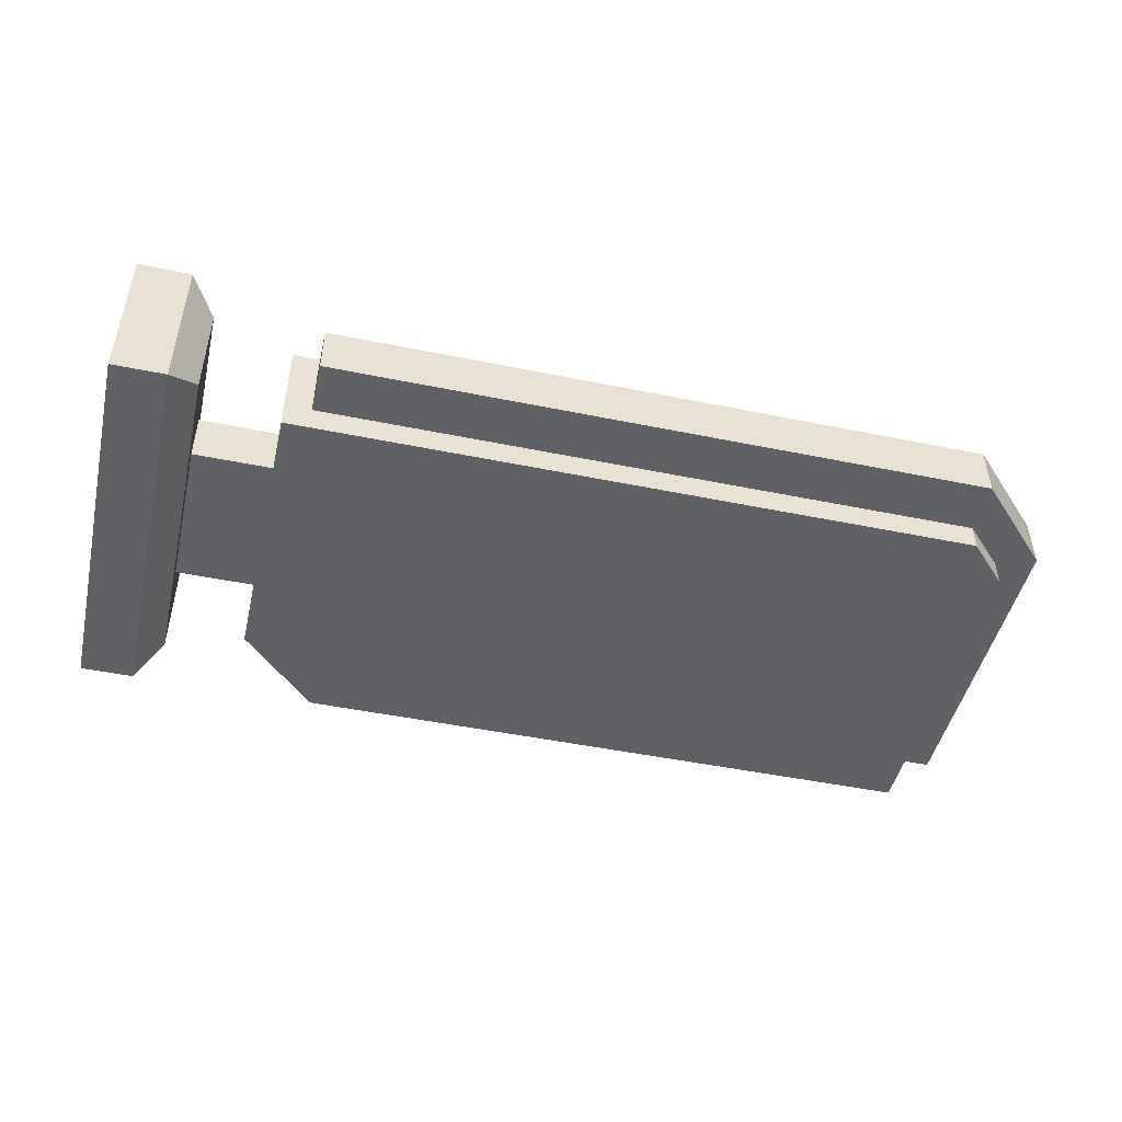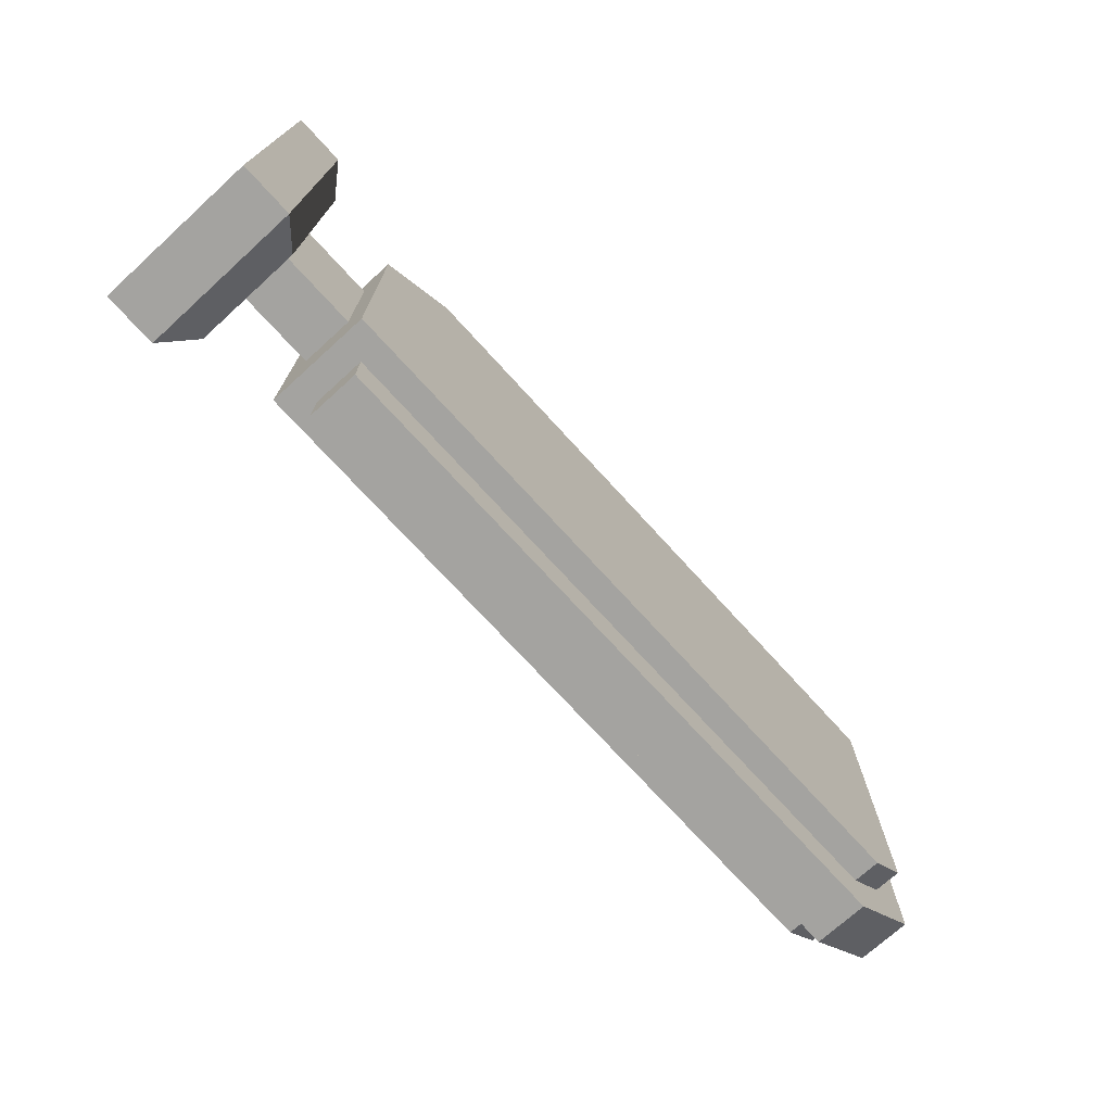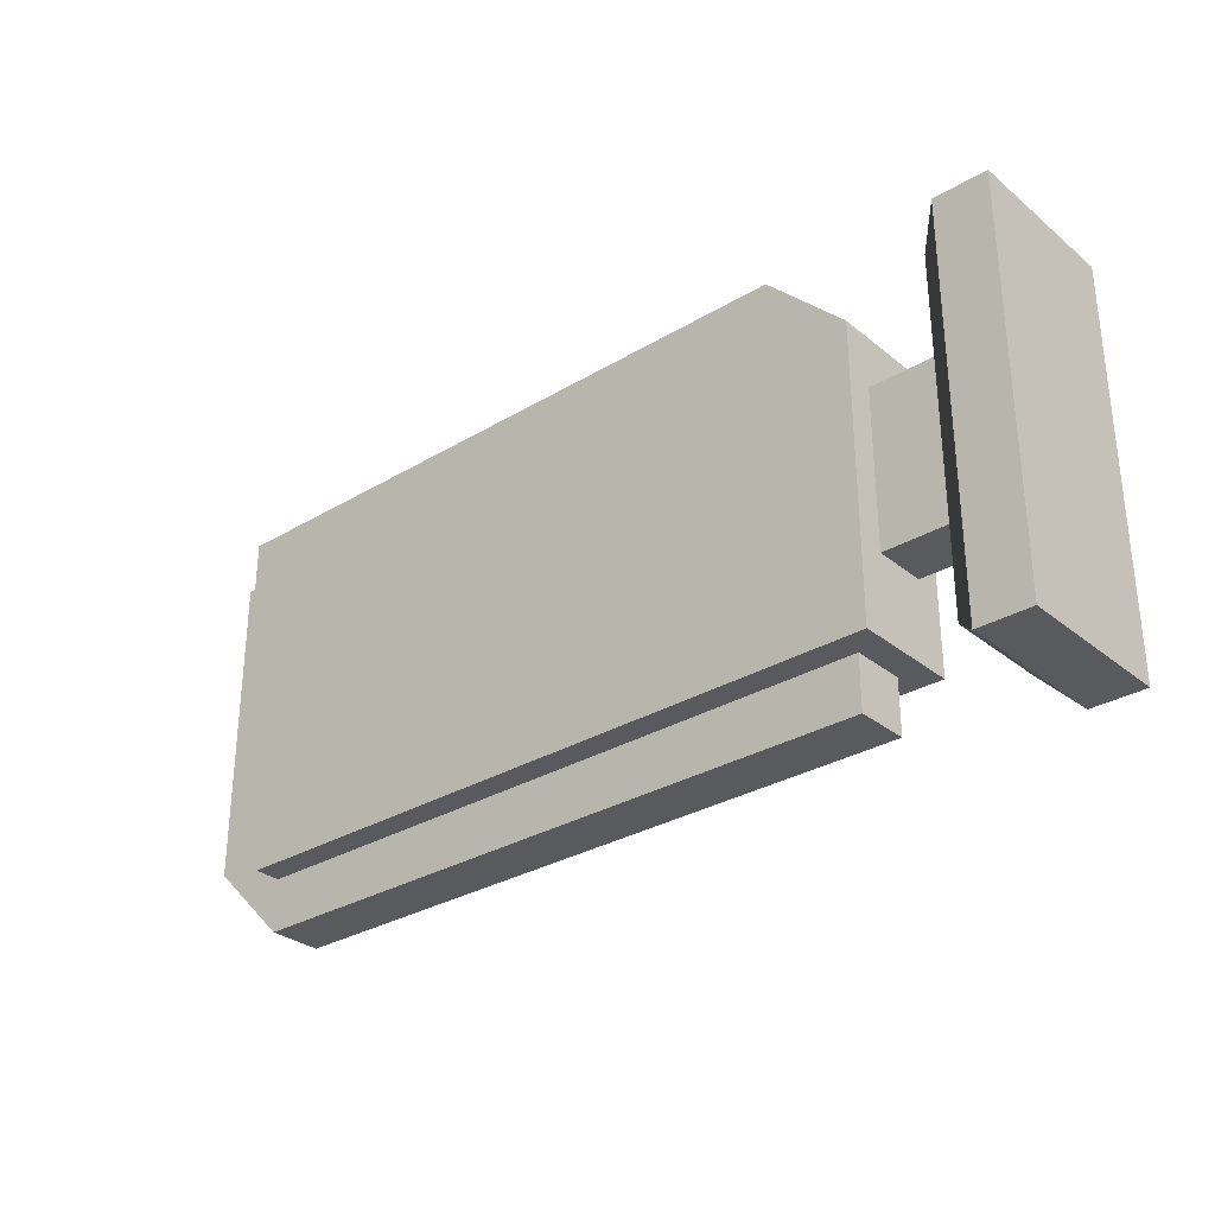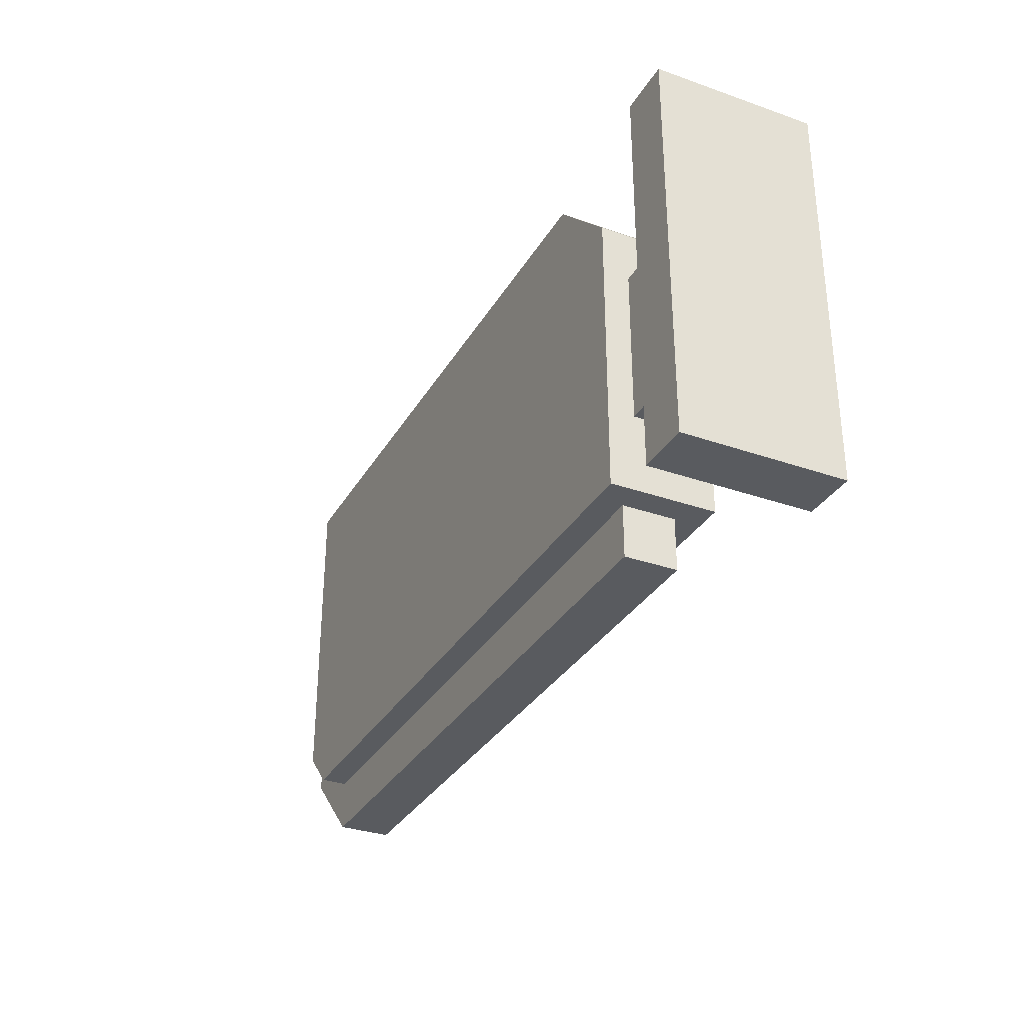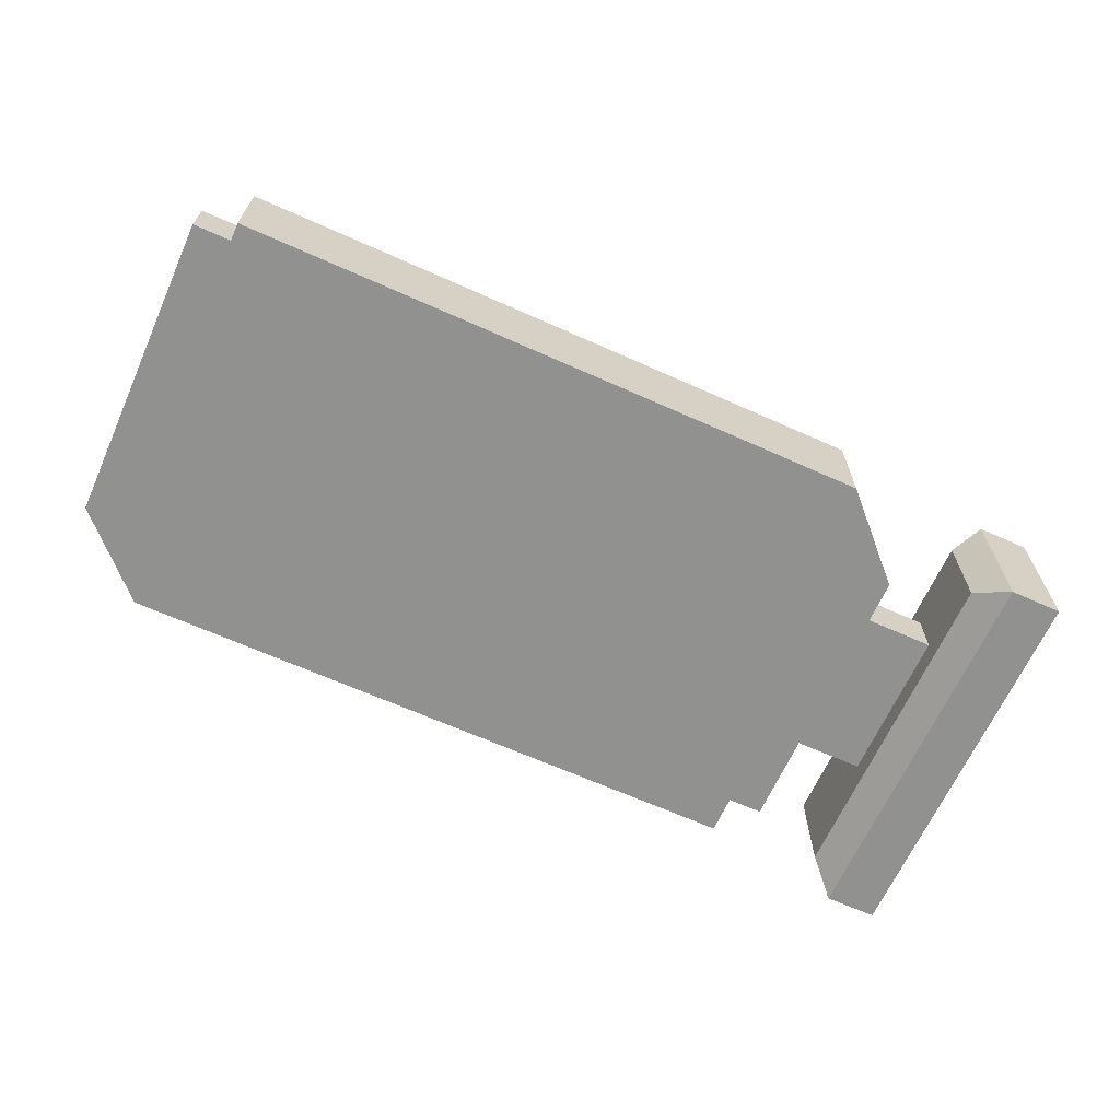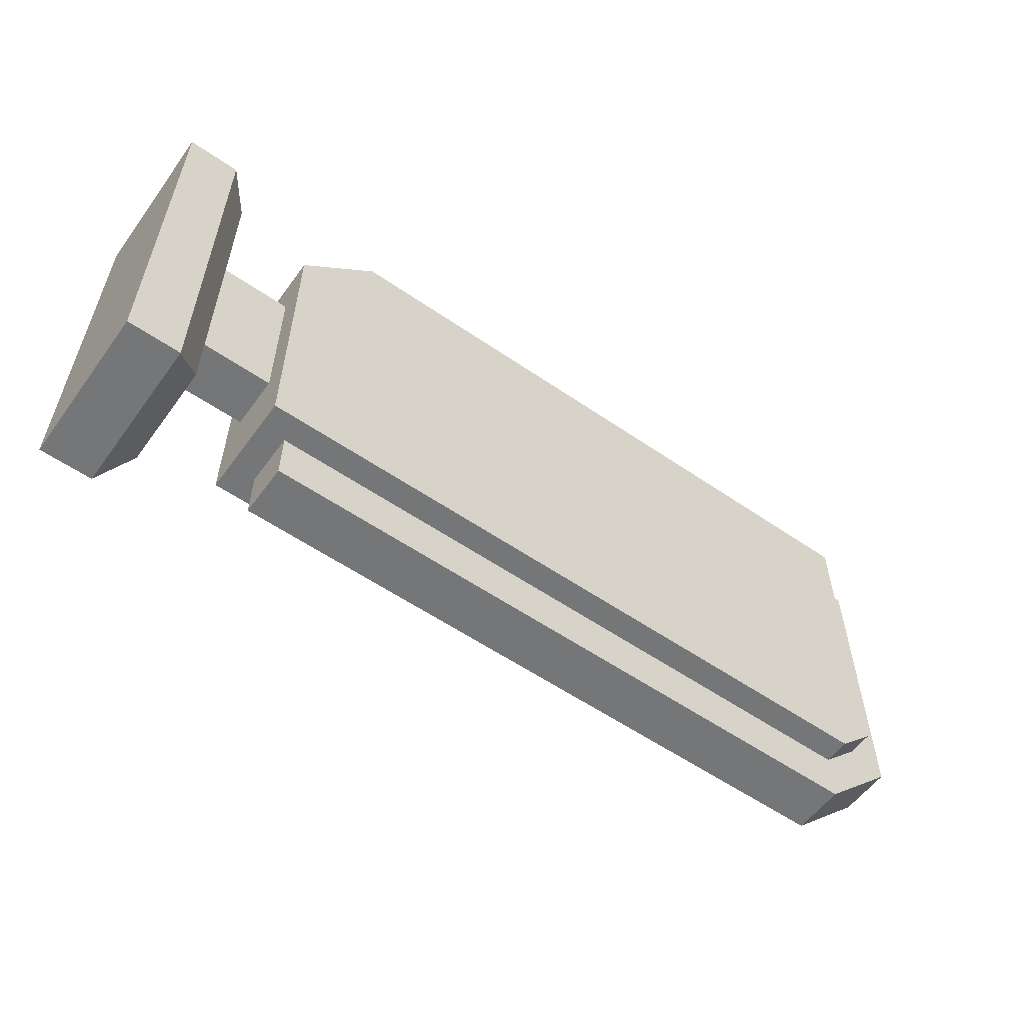
<metadata>
{"format":"obj","ext":"obj","renderer":"f3d","projection":"perspective","resolution":1024,"background":"white","views":[{"elev":-47.6,"azim":-13.0,"up":"+Z"},{"elev":-72.9,"azim":-47.7,"up":"+Y"},{"elev":-30.5,"azim":-139.2,"up":"+Y"},{"elev":-32.4,"azim":-116.0,"up":"+Y"},{"elev":-65.9,"azim":155.8,"up":"+Z"},{"elev":-56.7,"azim":-35.7,"up":"+Y"}]}
</metadata>
<code>
o 표지판_v2
v -2.1 1.1 0.3
v -2.1 1.1 -0.1
v -2.2 1.2 -0.2
v -2.2 1.2 0.4
v -2.2 -0.3 0.4
v -2.2 -0.3 -0.2
v -2.1 -0.2 -0.1
v -2.1 -0.2 0.3
v -2.4 -0.3 -0.2
v -2.4 1.2 -0.2
v -2.4 -0.3 0.4
v -2.1 0.2 0.2
v -2.1 0.8 0.2
v -2.1 0.8 -0
v -2.1 0.2 -0
v -1.7 -0.3 0.2
v -1.7 -0.1 0.2
v -1.7 -0.1 0
v -1.7 -0.3 0
v 0.8 -0.3 0
v 0.8 -0.3 0.2
v 0.8 -0.1 0
v 0.95 0.05 -0
v 0.95 1.2 -0
v 1.1 1.2 -0
v 1.1 0 0
v -2.4 1.2 0.4
v -1.8 0.8 -0
v -1.8 0.2 -0
v 0.8 -0.1 -0.1
v 0.95 0.05 -0.1
v -1.8 -0.1 -0.1
v -1.8 1 -0.1
v -1.5 1.3 -0.1
v 0.95 1.3 -0.1
v -1.8 -0.1 0.3
v -1.8 1 0.3
v -1.8 0.8 0.2
v -1.8 0.2 0.2
v -1.5 1.3 0.3
v 0.95 1.3 0.3
v 0.95 0.05 0.2
v 0.95 1.2 0.2
v 0.95 0.05 0.3
v 0.8 -0.1 0.2
v 0.8 -0.1 0.3
v 1.1 0 0.2
v 1.1 1.2 0.2
f 1 2 4
f 4 2 3
f 5 6 8
f 8 6 7
f 7 6 2
f 2 6 3
f 4 5 1
f 1 5 8
f 6 9 3
f 3 9 10
f 5 11 6
f 6 11 9
f 13 1 12
f 12 1 8
f 12 8 7
f 1 13 2
f 2 13 14
f 2 14 15
f 2 15 7
f 7 15 12
f 17 18 16
f 16 18 19
f 19 20 16
f 16 20 21
f 18 22 19
f 19 22 20
f 20 22 26
f 26 22 23
f 26 23 25
f 25 23 24
f 4 27 5
f 5 27 11
f 14 28 15
f 15 28 29
f 23 22 31
f 31 22 30
f 30 32 31
f 31 32 33
f 31 33 35
f 35 33 34
f 36 39 32
f 32 39 29
f 32 29 33
f 33 29 28
f 33 28 38
f 36 37 39
f 39 37 38
f 38 37 33
f 40 41 34
f 34 41 35
f 42 43 44
f 44 43 41
f 41 43 35
f 35 43 24
f 35 24 31
f 31 24 23
f 45 42 46
f 46 42 44
f 45 46 17
f 17 46 36
f 17 36 32
f 17 32 18
f 18 32 30
f 18 30 22
f 46 44 36
f 36 44 37
f 37 44 41
f 37 41 40
f 17 16 45
f 45 16 21
f 45 21 47
f 45 47 42
f 42 47 48
f 42 48 43
f 12 39 13
f 13 39 38
f 15 29 12
f 12 29 39
f 11 27 9
f 9 27 10
f 3 10 4
f 4 10 27
f 28 14 38
f 38 14 13
f 37 40 33
f 33 40 34
f 43 48 24
f 24 48 25
f 26 25 47
f 47 25 48
f 20 26 21
f 21 26 47

</code>
